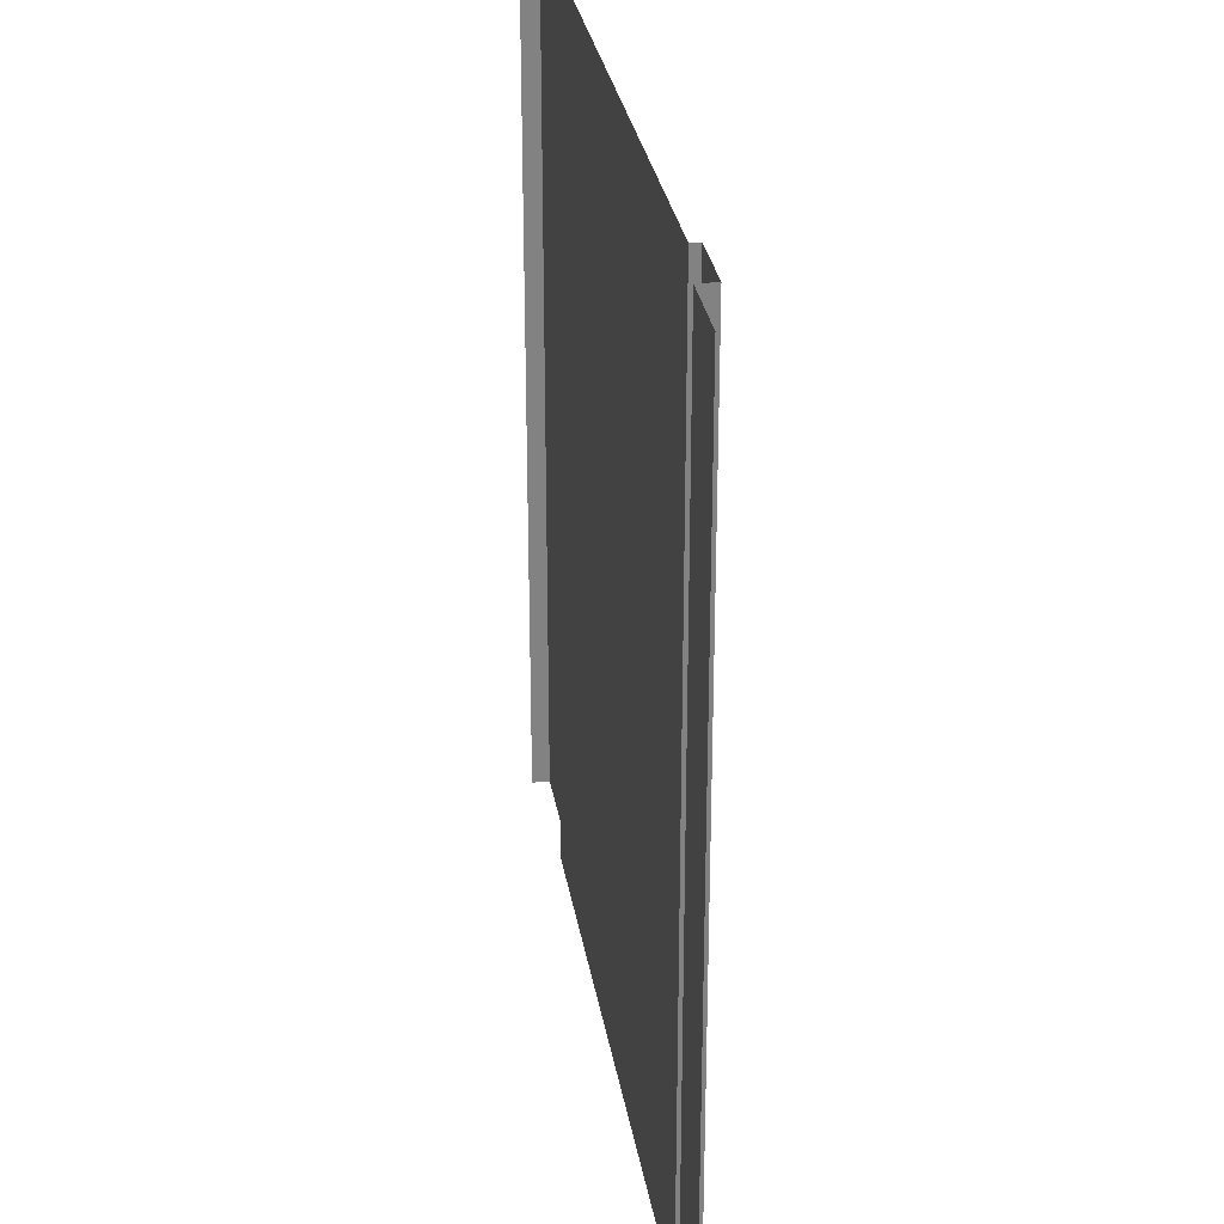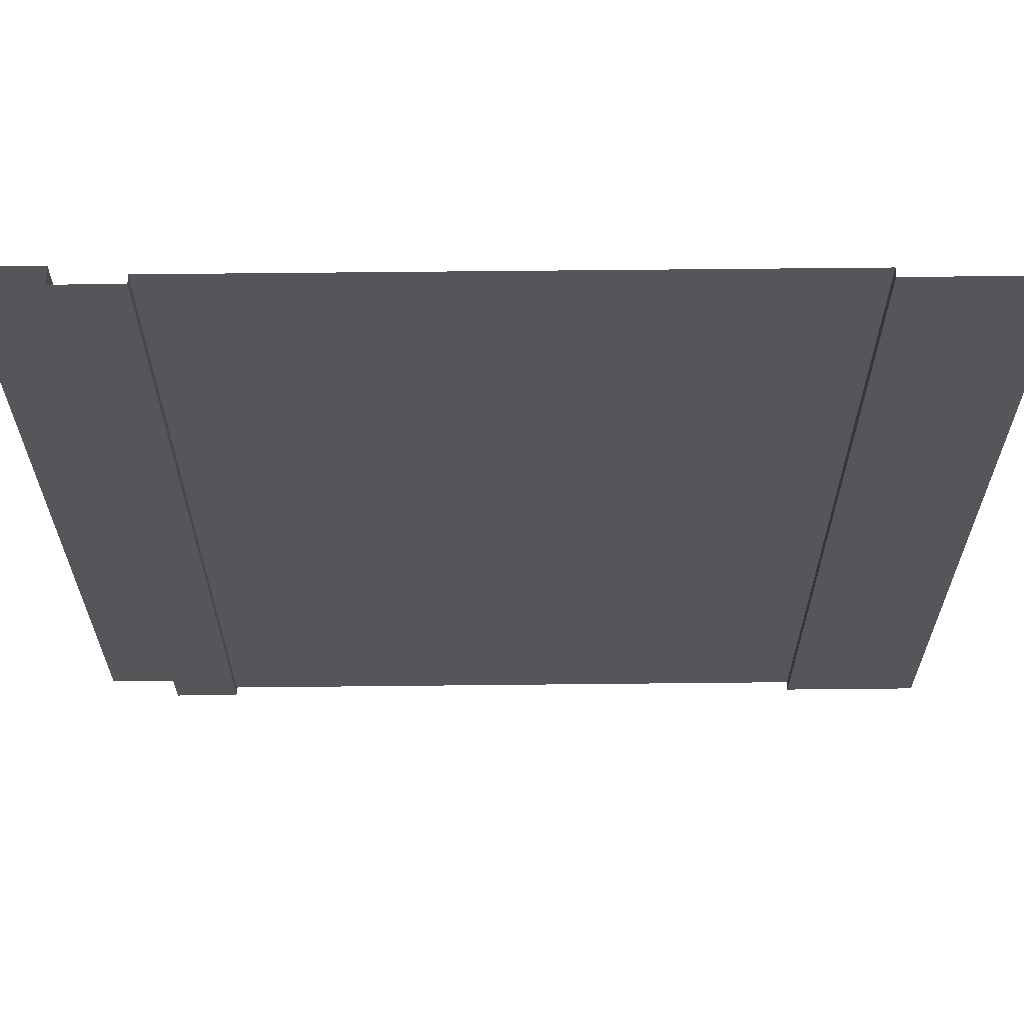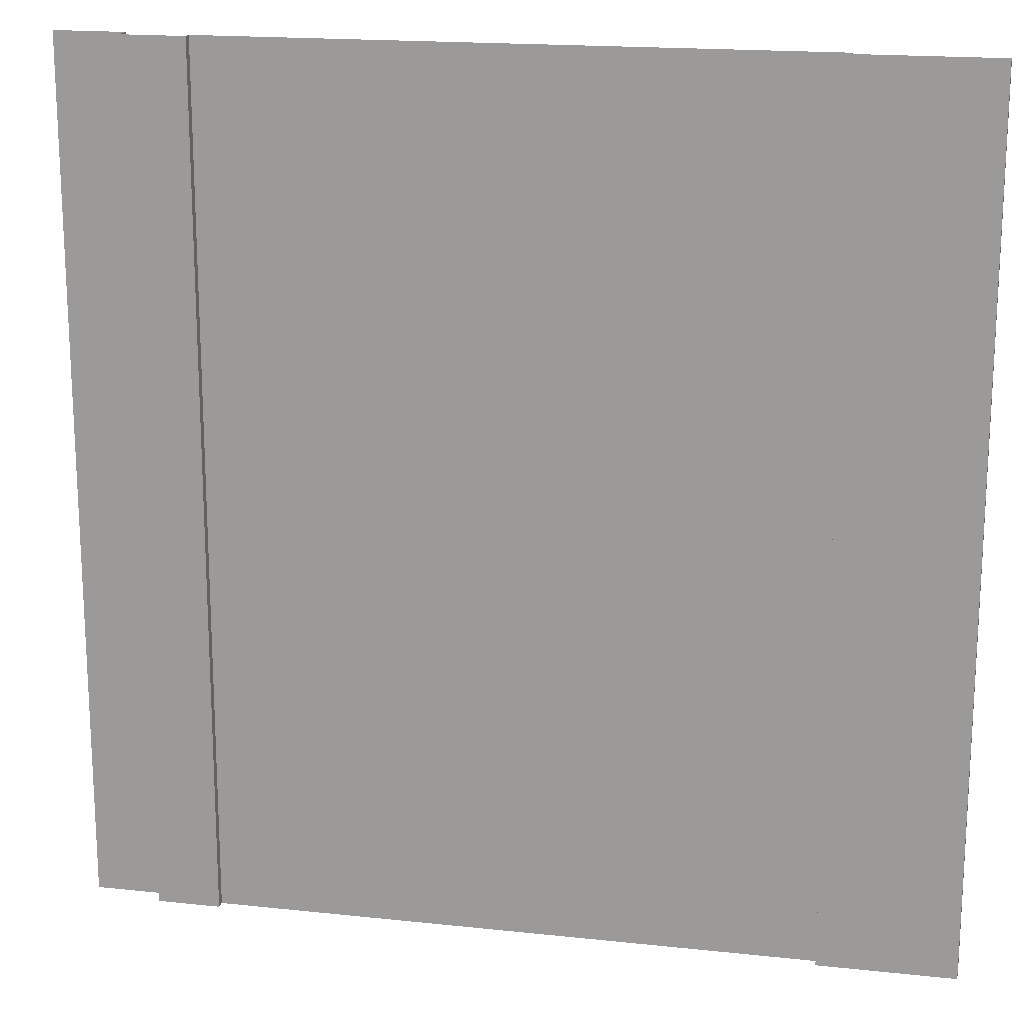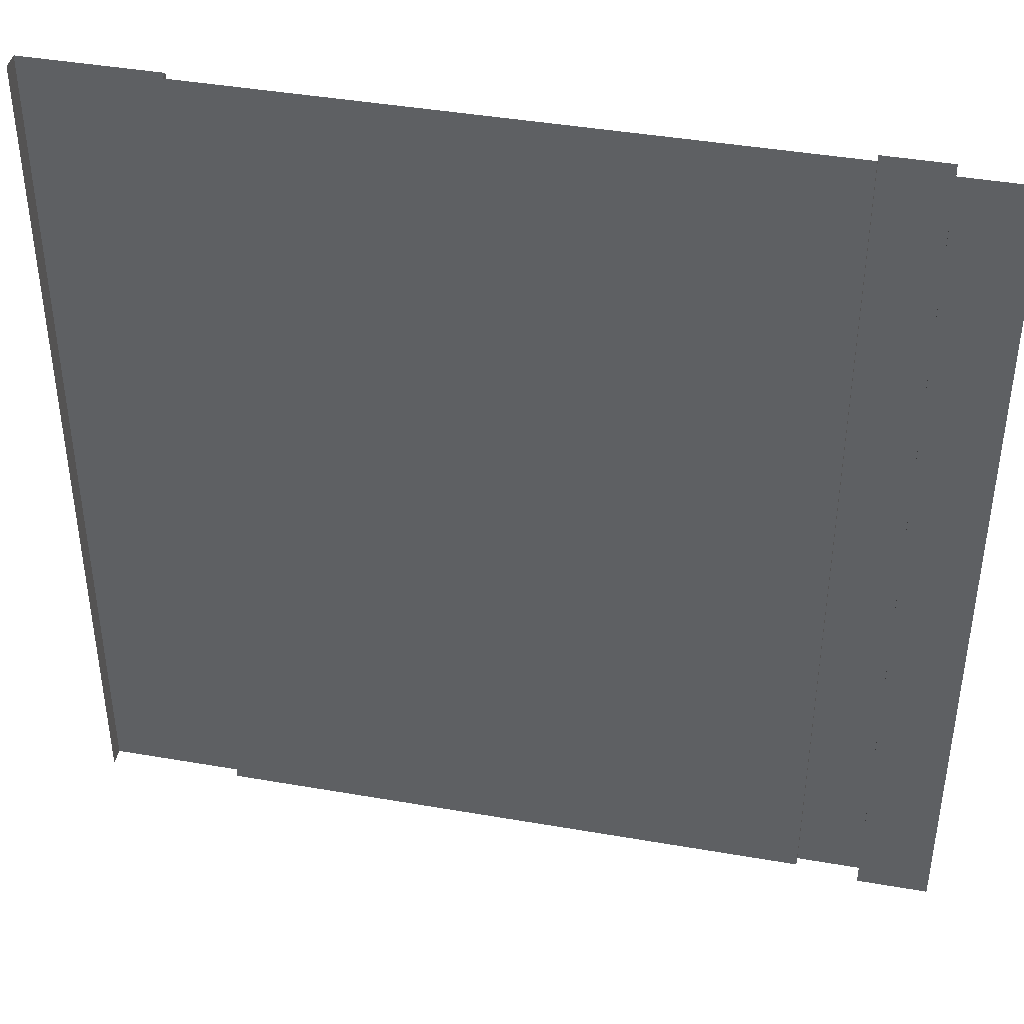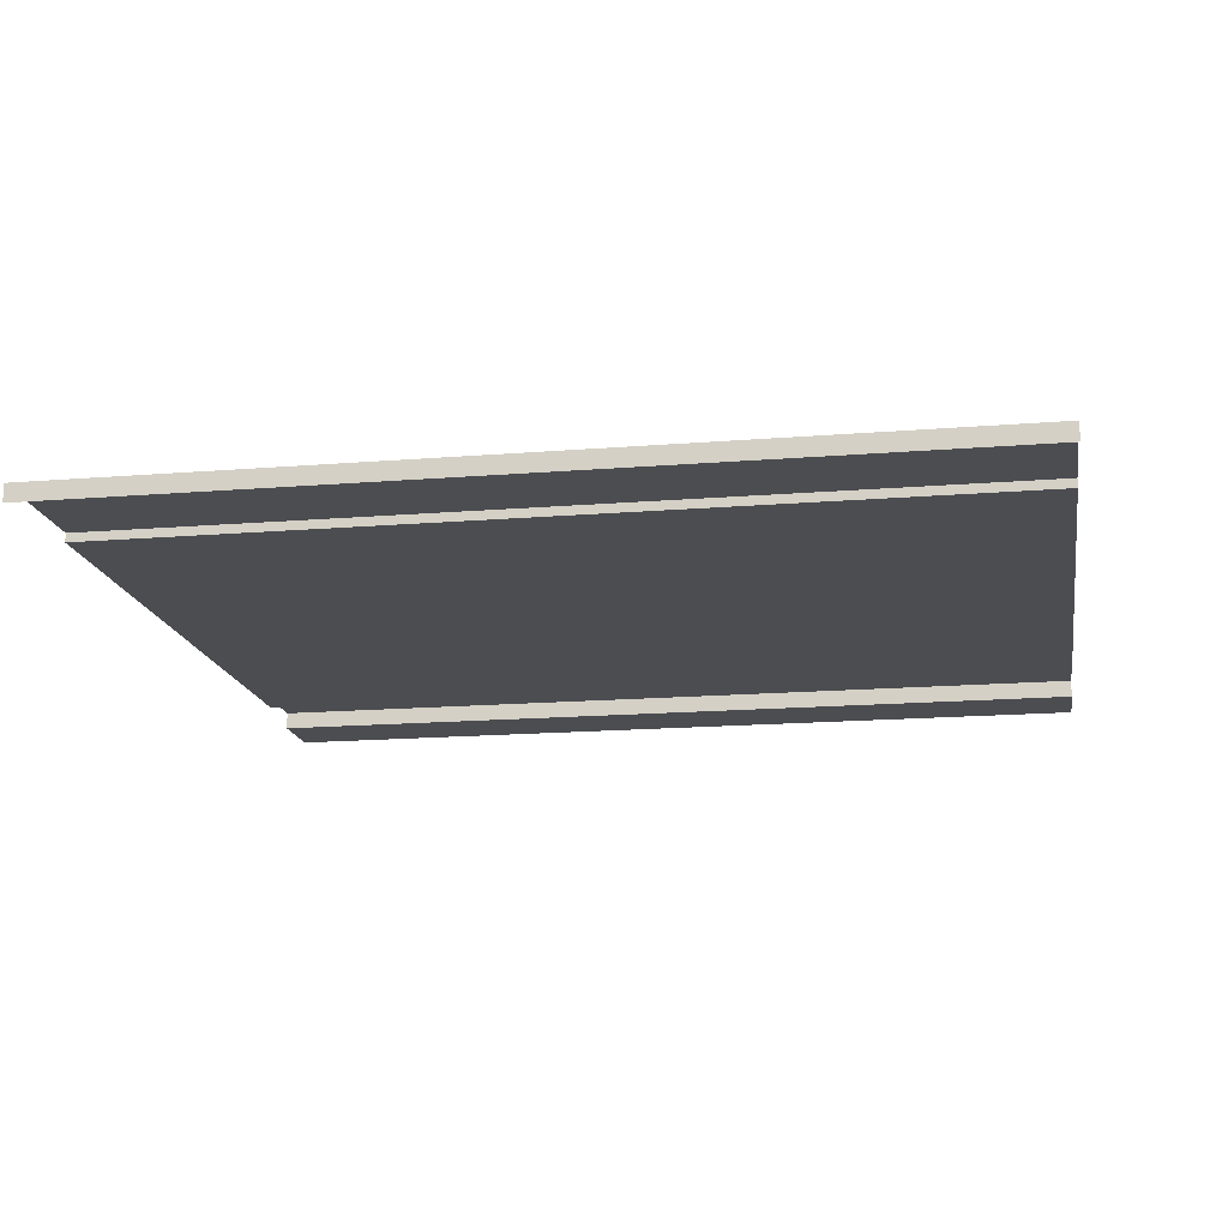
<metadata>
{"format":"obj","ext":"obj","renderer":"f3d","projection":"perspective","resolution":1024,"background":"white","views":[{"elev":29.6,"azim":80.8,"up":"+Z"},{"elev":64.3,"azim":179.4,"up":"+Z"},{"elev":17.6,"azim":-168.0,"up":"+Z"},{"elev":42.0,"azim":11.8,"up":"+Z"},{"elev":-16.2,"azim":-80.4,"up":"+Y"}]}
</metadata>
<code>
o roadPitStraight
v 0 -0 1
v 0 0 0
v -0.08165 0 0
v -0.08165 -0 1
v -0.8451 0.02 1
v -0.8451 0.02 0
v -1 0.02 0
v -1 0.02 1
v -0.8451 0.01 0
v -0.8451 0.01 1
v -1 0 0
v -1 -0 1
v -0.08165 0.02 0
v -0.08165 0.02 1
v -0.1549 0.02 0
v -0.1549 0.02 1
v -0.1549 0.01 0
v -0.1549 0.01 1
f 1 2 3
f 3 4 1
f 5 6 7
f 9 6 5
f 5 10 9
f 3 13 14
f 14 4 3
f 14 13 15
f 7 8 5
f 7 11 12
f 12 8 7
f 15 16 14
f 15 17 18
f 18 16 15
f 9 10 18
f 18 17 9

</code>
